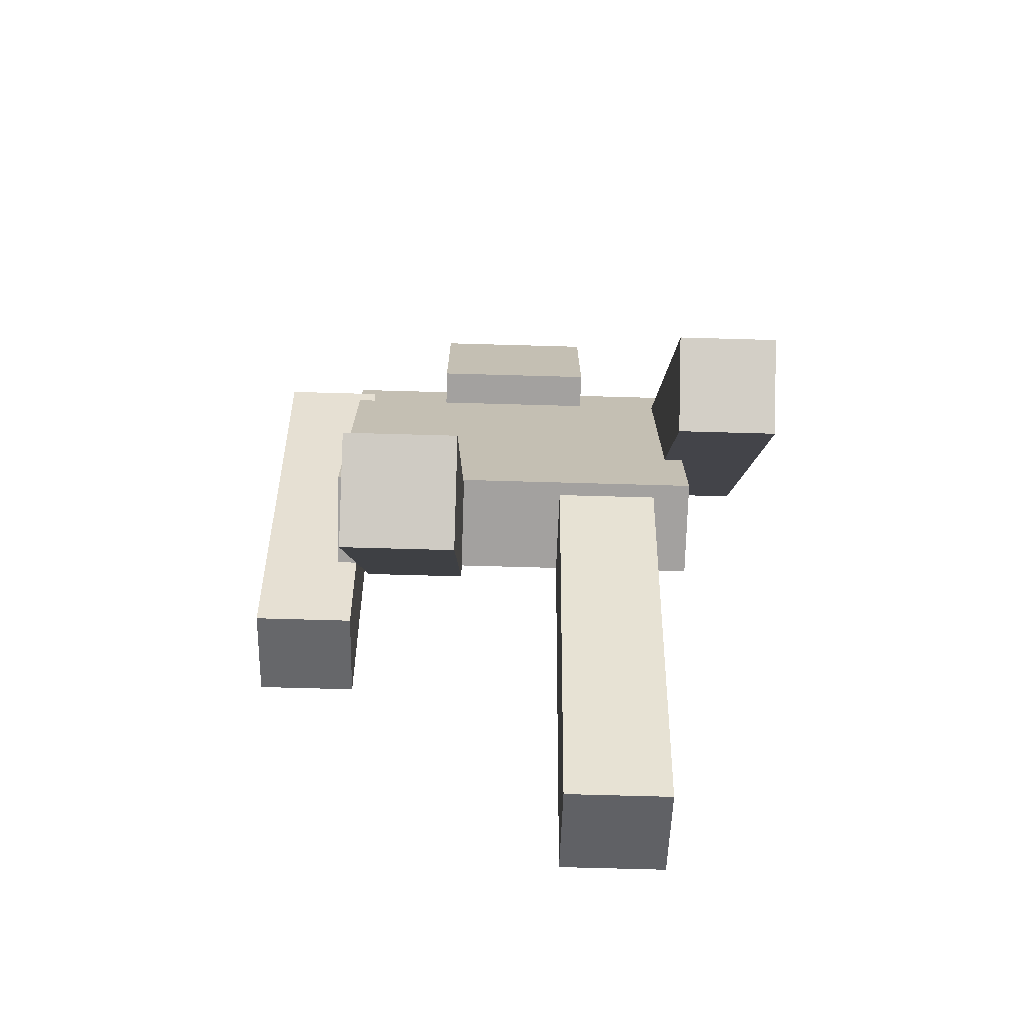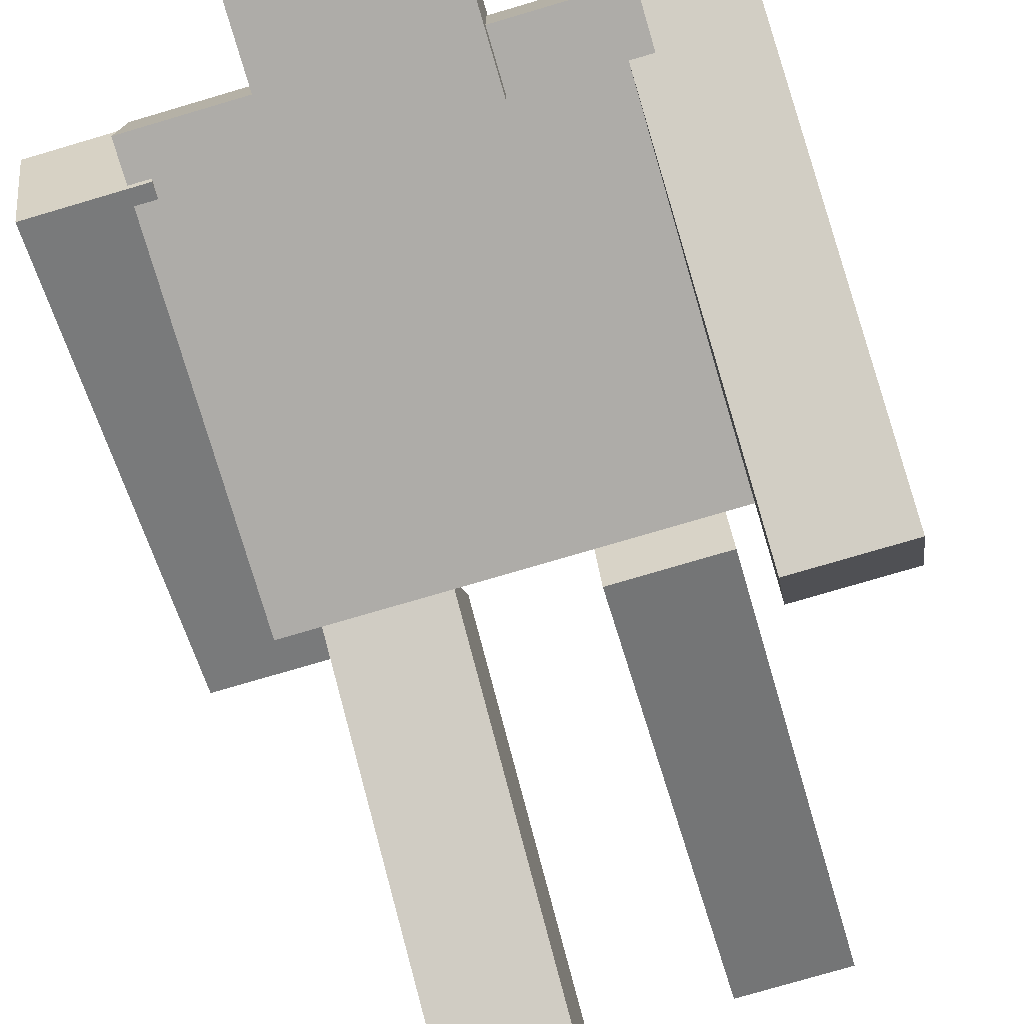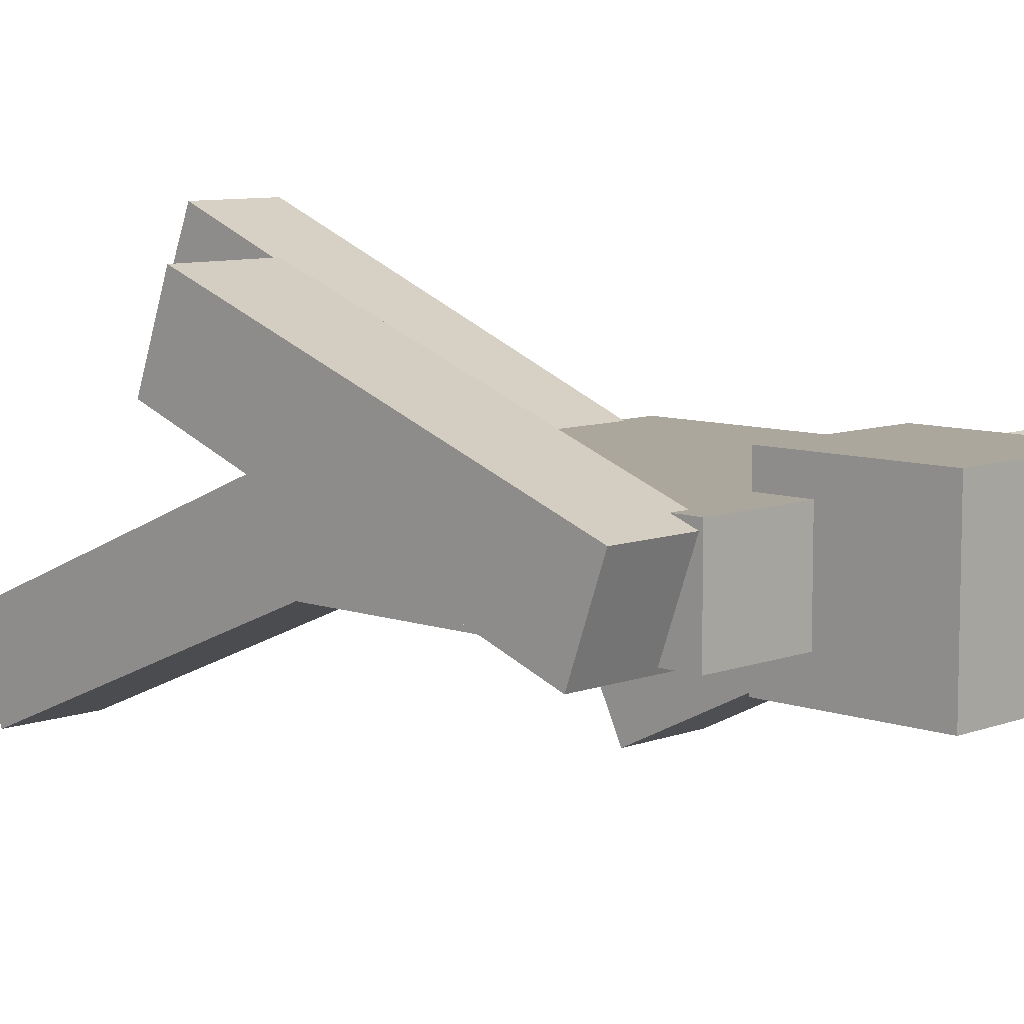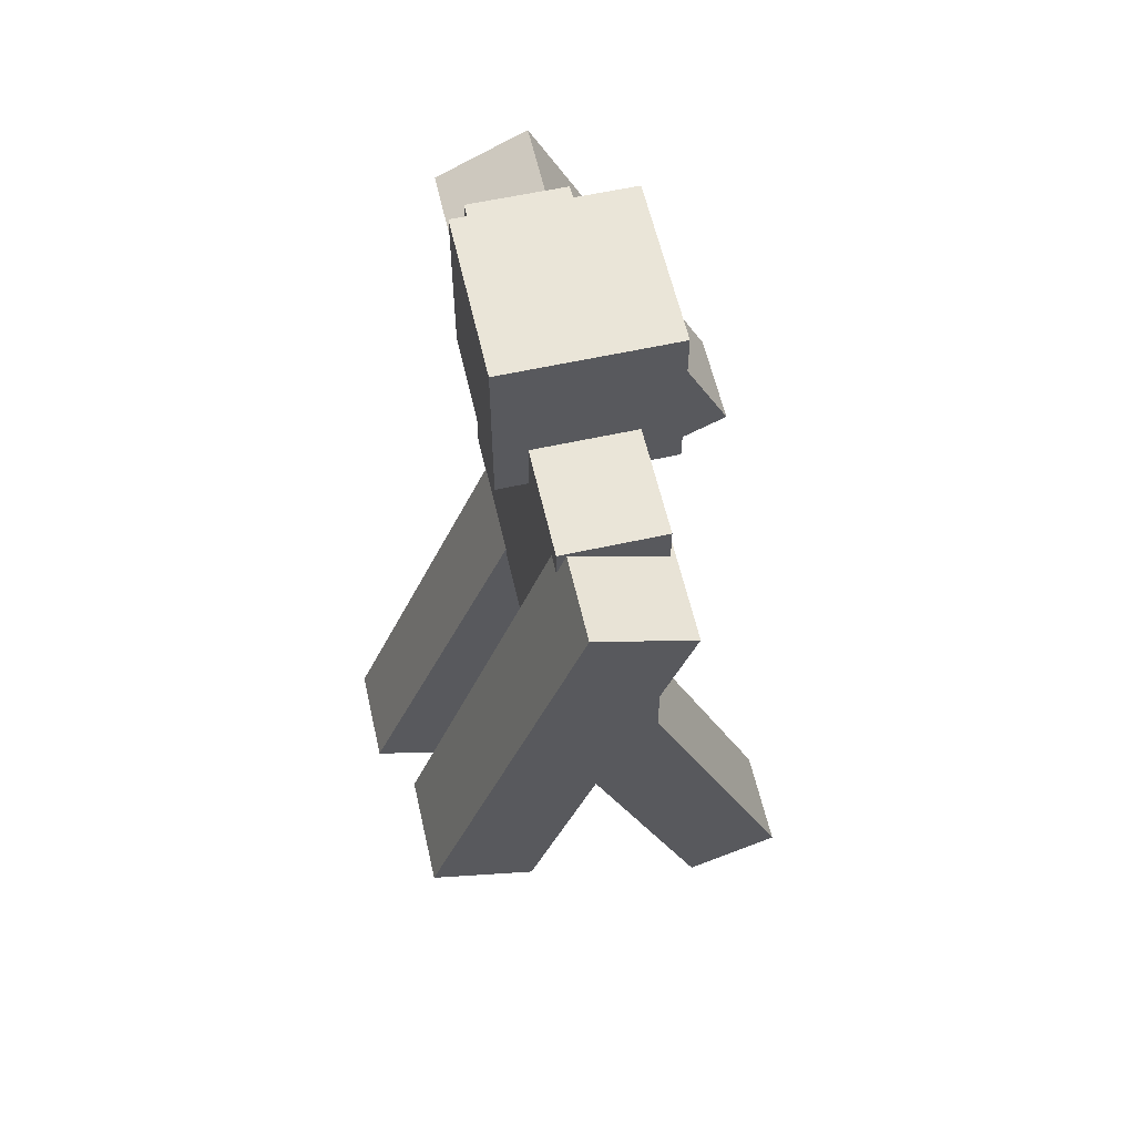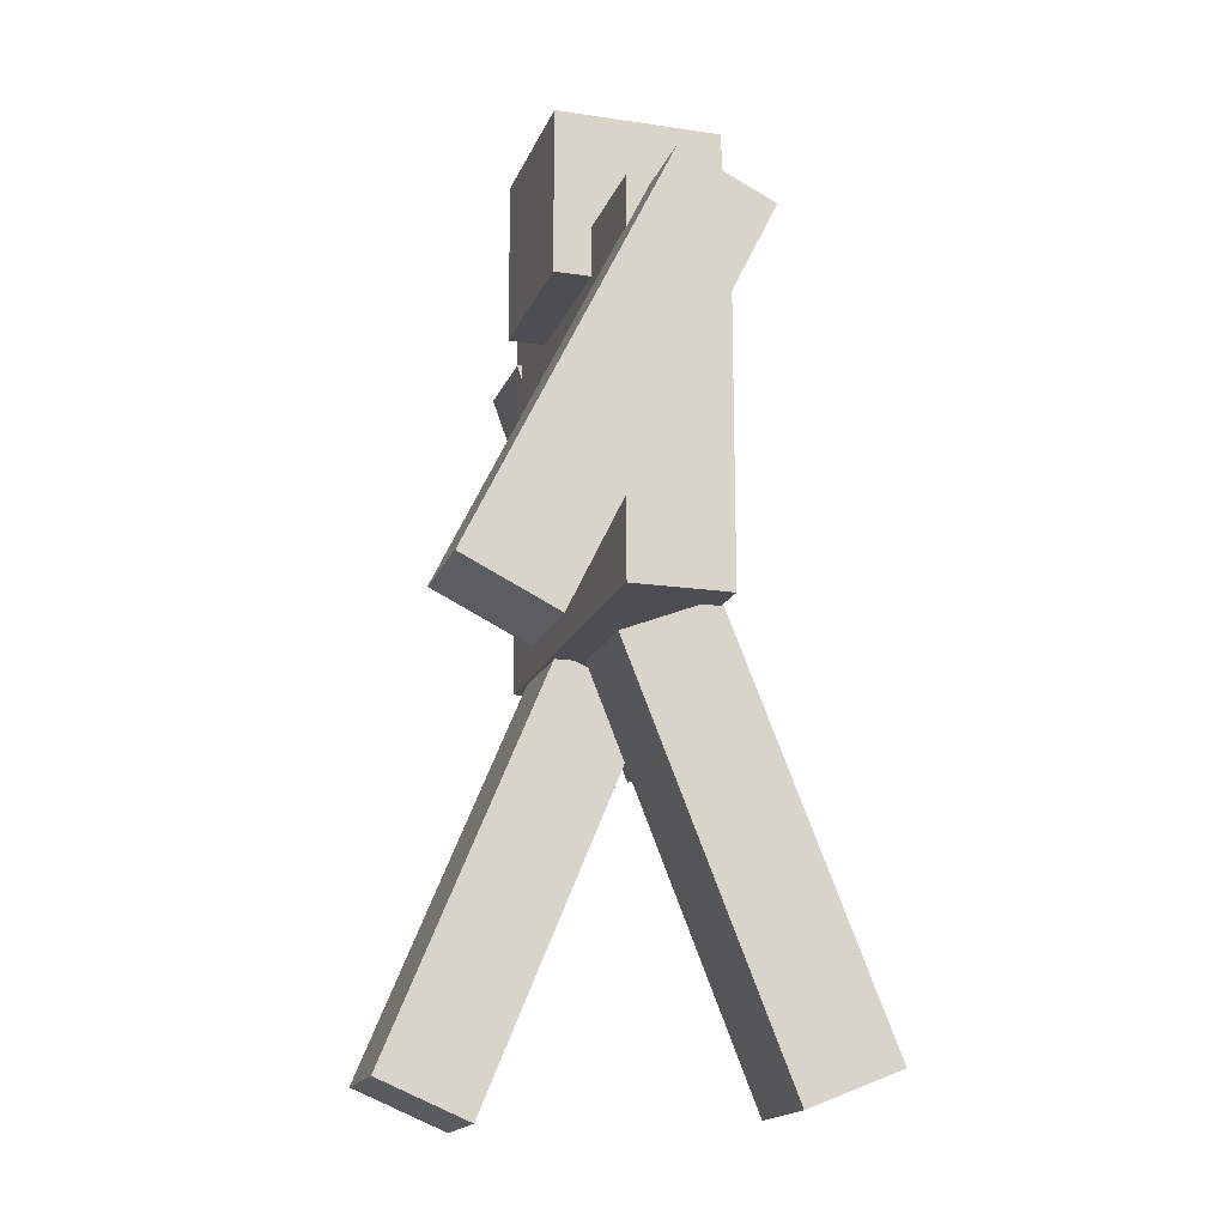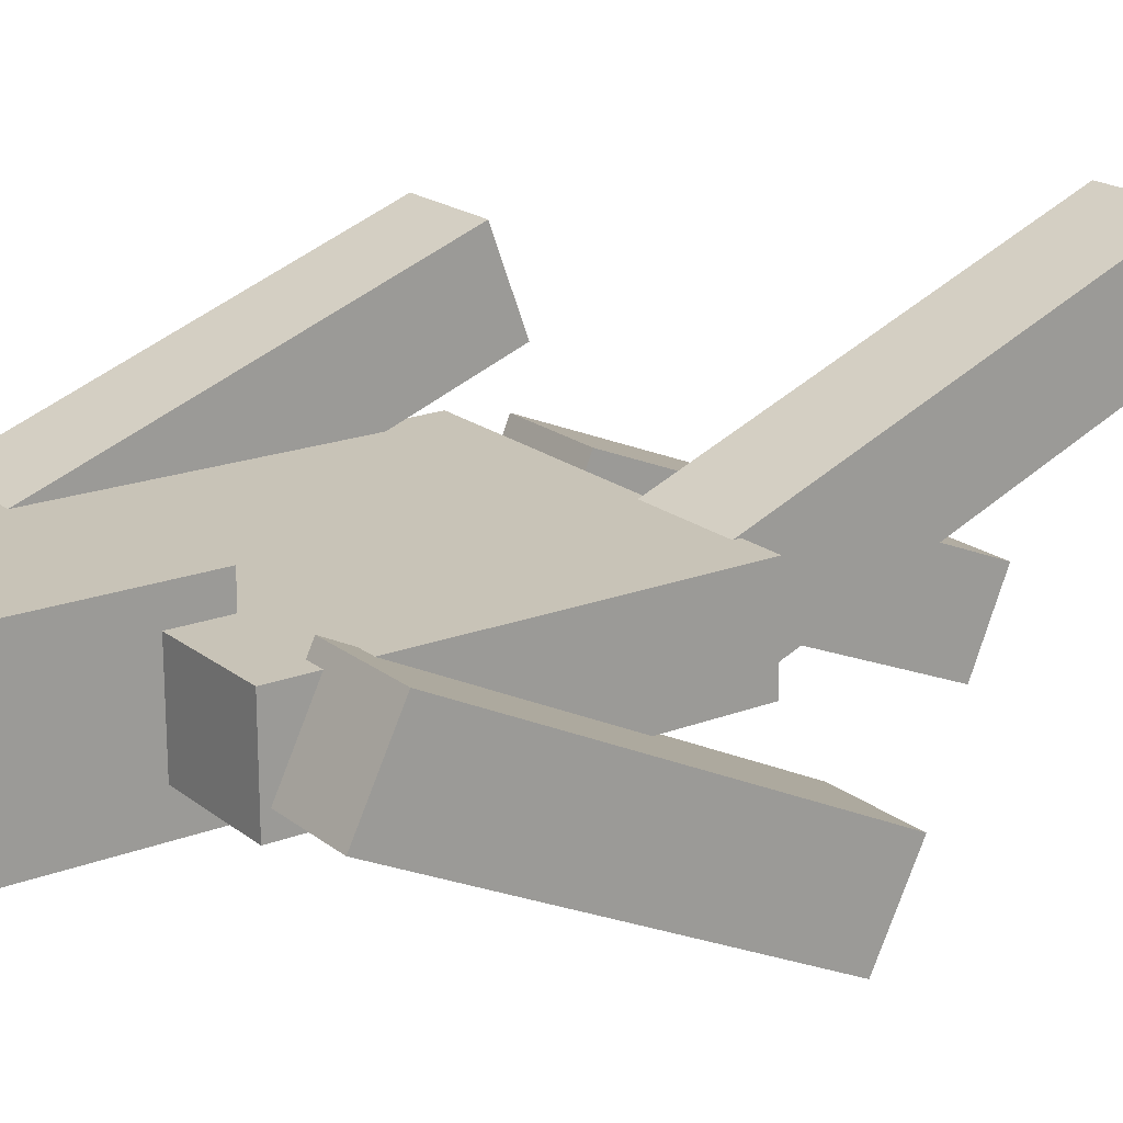
<metadata>
{"format":"obj","ext":"obj","renderer":"f3d","projection":"perspective","resolution":1024,"background":"white","views":[{"elev":-72.3,"azim":178.4,"up":"+Y"},{"elev":-77.0,"azim":-163.6,"up":"+Z"},{"elev":8.4,"azim":134.3,"up":"+Z"},{"elev":59.2,"azim":77.2,"up":"+Y"},{"elev":-17.0,"azim":-106.8,"up":"+Y"},{"elev":19.6,"azim":-125.5,"up":"+Z"}]}
</metadata>
<code>
o Cube
v 1 1 -0.258
v 1 -1 -0.258
v 1 1 0.258
v 1 -1 0.258
v -1 1 -0.258
v -1 -1 -0.258
v -1 1 0.258
v -1 -1 0.258
f 1 5 7 3
f 4 3 7 8
f 8 7 5 6
f 6 2 4 8
f 2 1 3 4
f 6 5 1 2
o Cube.001
v -0.433 0.7318 0.4183
v -0.433 1.602 0.4183
v -0.433 0.7318 -0.4523
v -0.433 1.602 -0.4523
v 0.4376 0.7318 0.4183
v 0.4376 1.602 0.4183
v 0.4376 0.7318 -0.4523
v 0.4376 1.602 -0.4523
f 9 10 12 11
f 11 12 16 15
f 15 16 14 13
f 13 14 10 9
f 11 15 13 9
f 16 12 10 14
o Cube.002
v -0.8982 -1.069 -1.136
v -0.8982 0.9616 -0.1442
v -0.8982 -1.301 -0.6616
v -0.8982 0.7302 0.3299
v -1.426 -1.069 -1.136
v -1.426 0.9616 -0.1442
v -1.426 -1.301 -0.6616
v -1.426 0.7302 0.3299
f 17 18 20 19
f 19 20 24 23
f 23 24 22 21
f 21 22 18 17
f 19 23 21 17
f 24 20 18 22
o Cube.003
v 1.433 -1.321 0.4941
v 1.433 0.8007 -0.2836
v 1.433 -1.14 0.9895
v 1.433 0.9822 0.2118
v 0.9058 -1.321 0.4941
v 0.9058 0.8007 -0.2836
v 0.9058 -1.14 0.9895
v 0.9058 0.9822 0.2118
f 25 26 28 27
f 27 28 32 31
f 31 32 30 29
f 29 30 26 25
f 27 31 29 25
f 32 28 26 30
o Cube.004
v -0.2592 -3.256 0.6088
v -0.2592 -1.158 -0.232
v -0.2592 -3.06 1.099
v -0.2592 -0.9621 0.2577
v -0.7868 -3.256 0.6088
v -0.7868 -1.158 -0.232
v -0.7868 -3.06 1.099
v -0.7868 -0.9621 0.2577
f 33 34 36 35
f 35 36 40 39
f 39 40 38 37
f 37 38 34 33
f 35 39 37 33
f 40 36 34 38
o Cube.005
v 0.8122 -3.051 -1.089
v 0.8122 -0.9644 -0.2215
v 0.8122 -3.254 -0.6021
v 0.8122 -1.167 0.2657
v 0.2845 -3.051 -1.089
v 0.2845 -0.9644 -0.2215
v 0.2845 -3.254 -0.6021
v 0.2845 -1.167 0.2657
f 41 42 44 43
f 43 44 48 47
f 47 48 46 45
f 45 46 42 41
f 43 47 45 41
f 48 44 42 46

</code>
